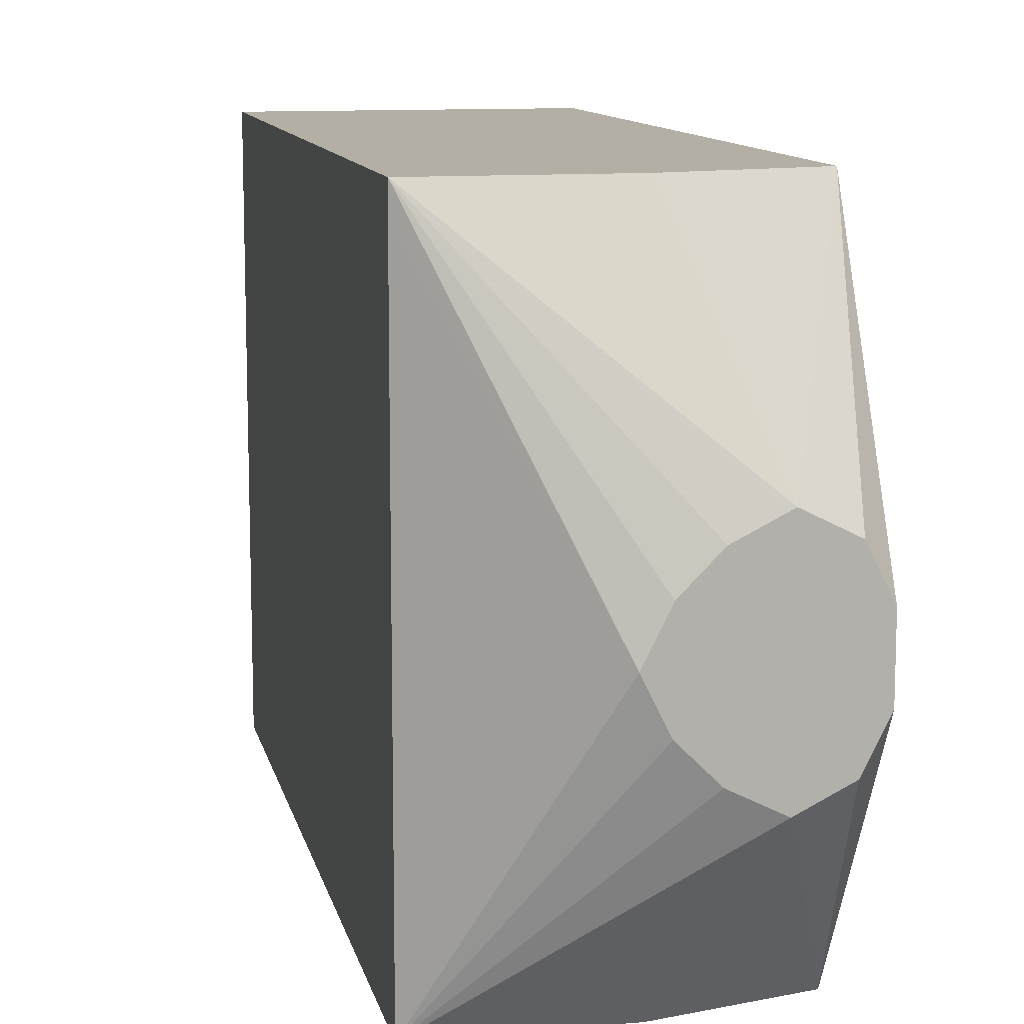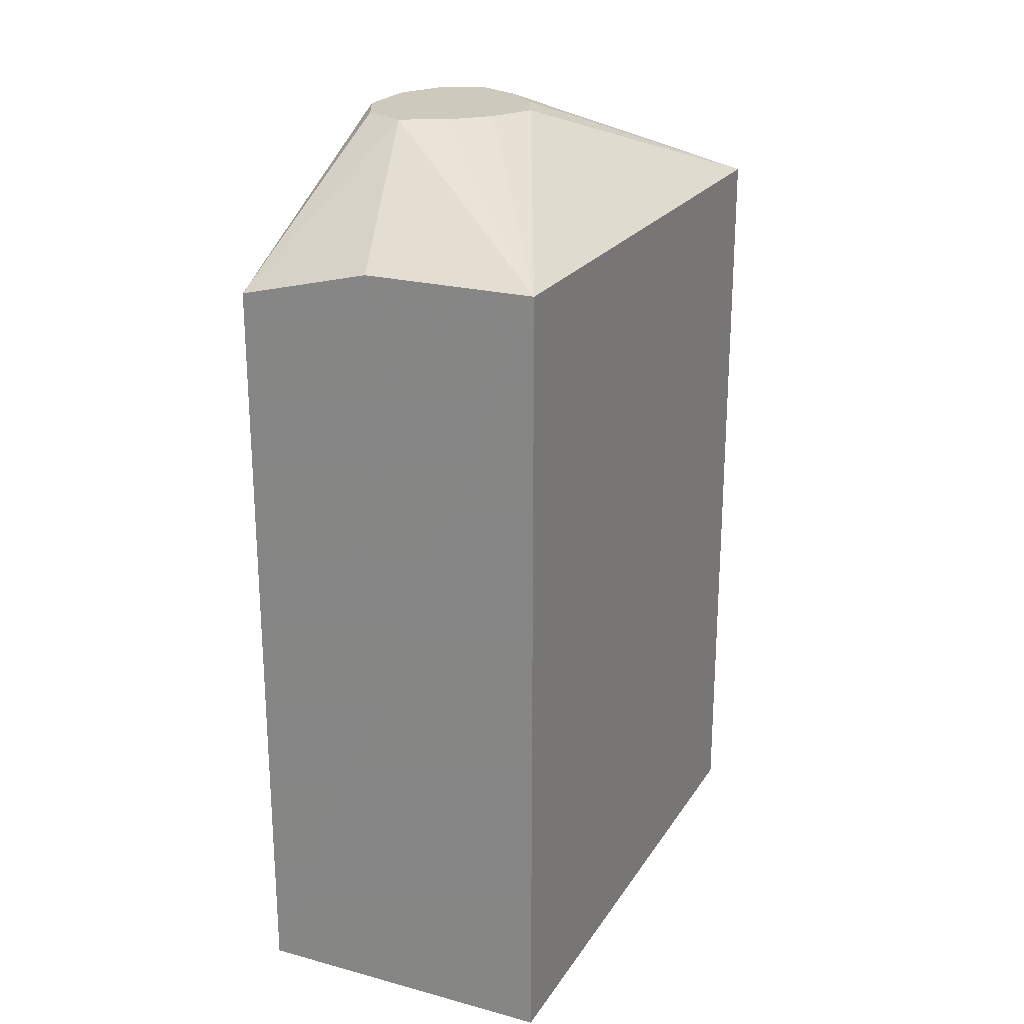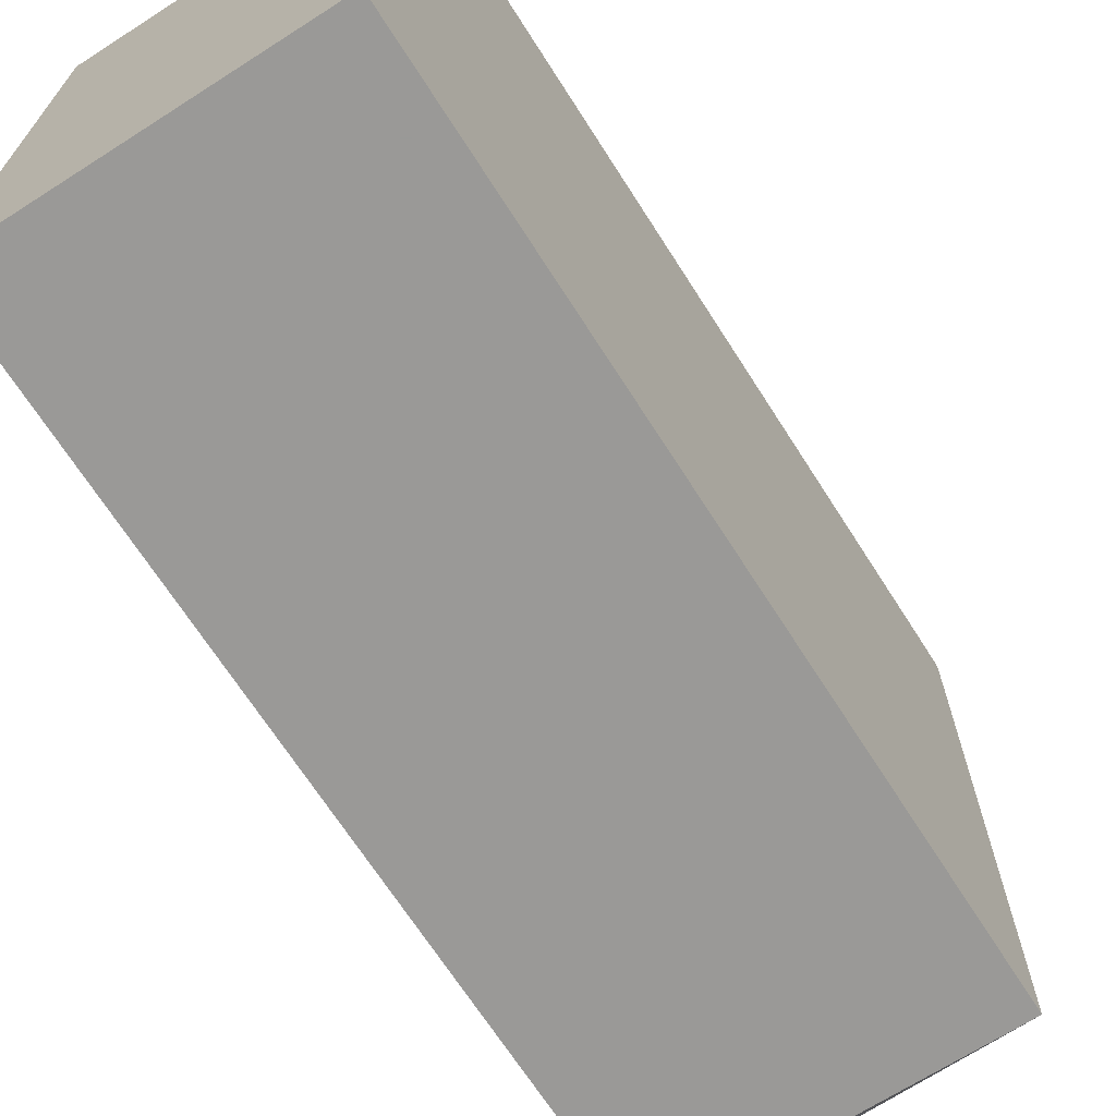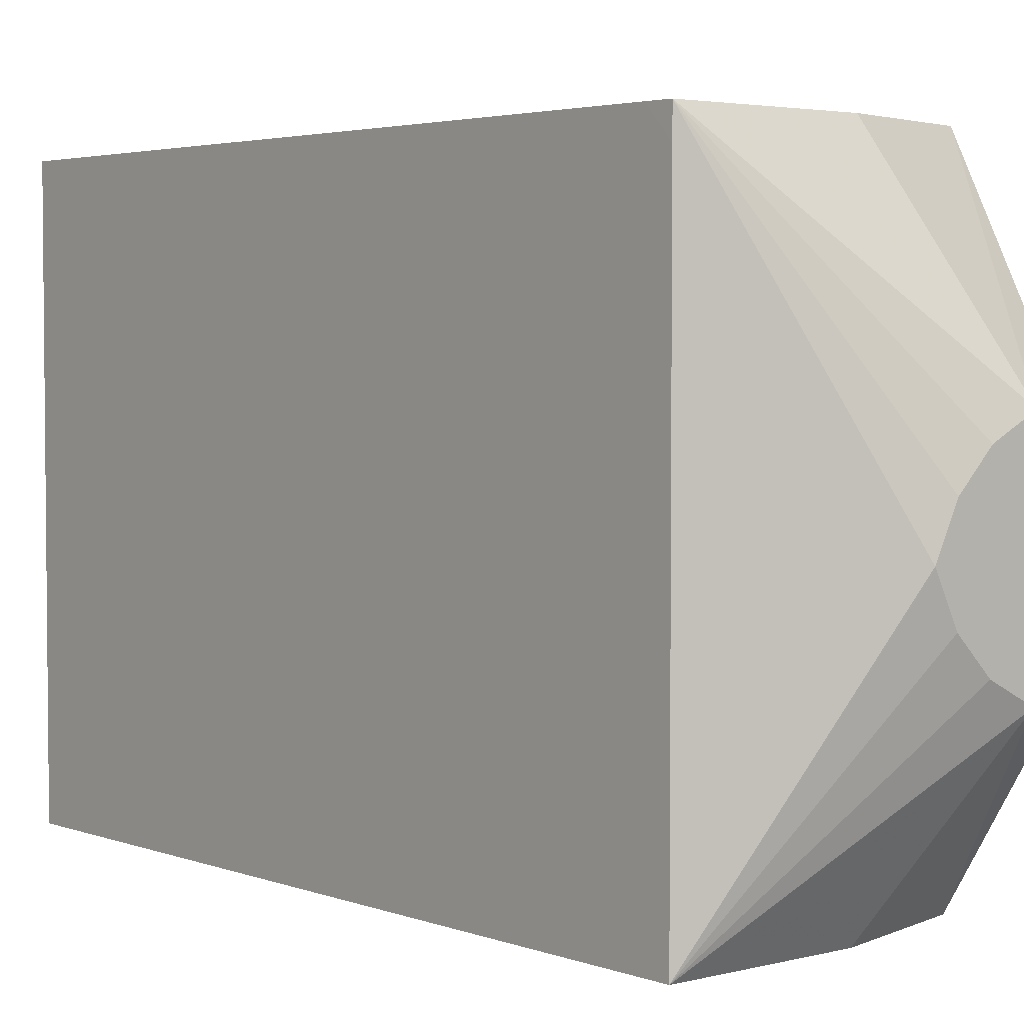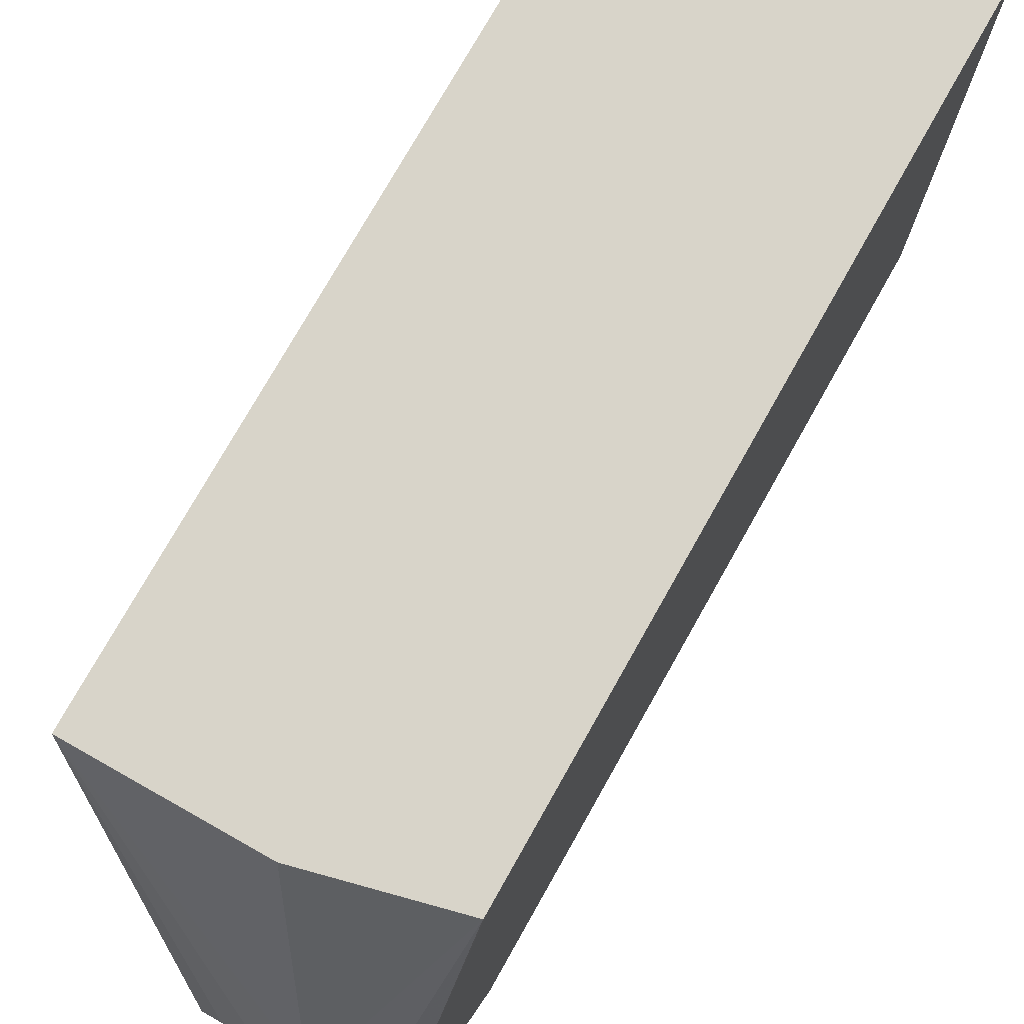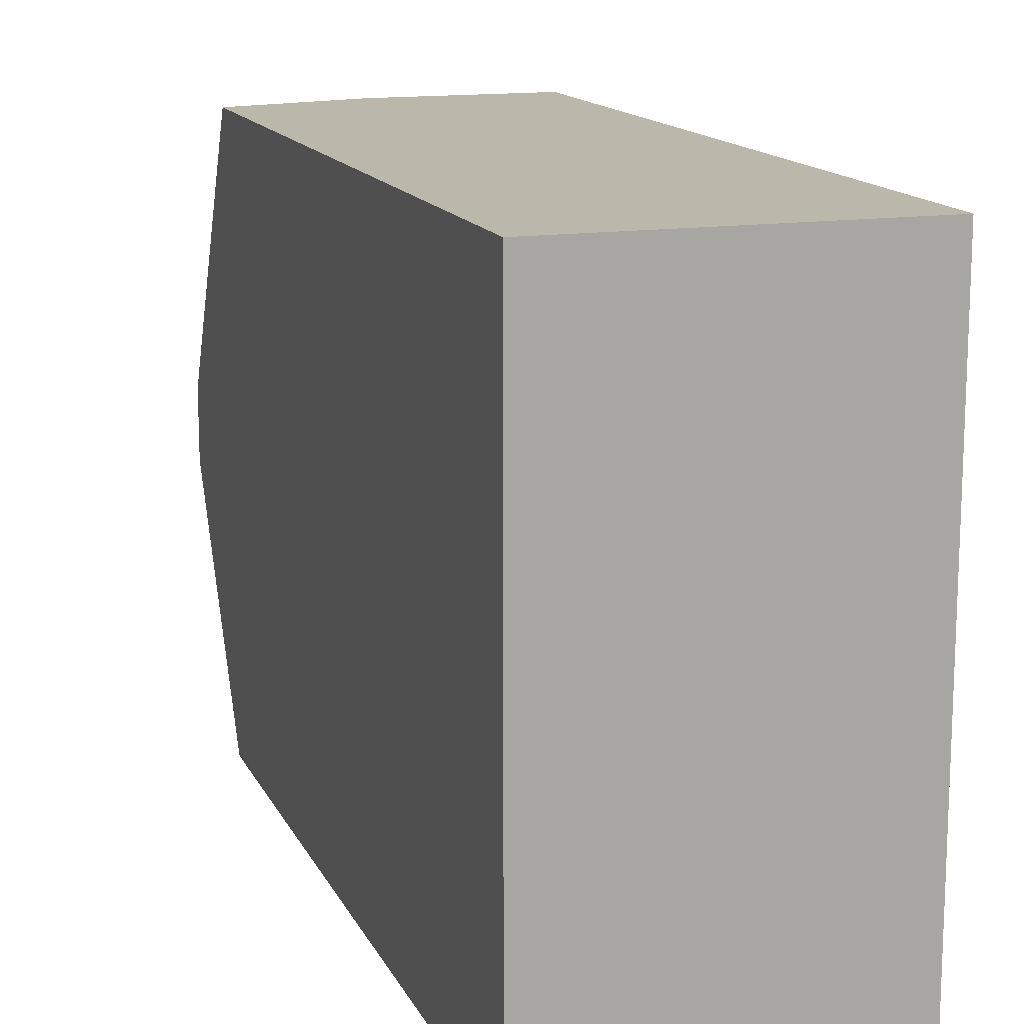
<metadata>
{"format":"obj","ext":"obj","renderer":"f3d","projection":"perspective","resolution":1024,"background":"white","views":[{"elev":11.3,"azim":-12.1,"up":"+Y"},{"elev":22.6,"azim":-155.4,"up":"+Z"},{"elev":-68.9,"azim":-147.4,"up":"+Y"},{"elev":3.5,"azim":-39.9,"up":"+Y"},{"elev":75.6,"azim":29.4,"up":"+Y"},{"elev":14.4,"azim":161.7,"up":"+Y"}]}
</metadata>
<code>
v -0.0195 -0.1585 0.4872
v 0.01947 -0.05847 0.5471
v -0.1193 -0.1585 0.4872
v 0.05847 -0.1585 0.4677
v 0.04036 -0.04803 0.5471
v 0.007409 -0.05243 0.5471
v -0.0065 -0.04545 0.5471
v -0.026 -0.02598 0.5471
v -0.03852 -0.0009246 0.5471
v -0.03897 2.141e-05 0.5471
v -0.1193 0.1583 0.4872
v -0.1193 -0.1585 0.02889
v 0.05856 -0.1585 0.3735
v 0.05856 -0.1559 0.4677
v 0.05847 -0.01949 0.5471
v 0.04802 -0.04036 0.5471
v 0.04547 -0.04545 0.5471
v -0.03759 0.002794 0.5471
v -0.1192 0.1747 0.4872
v -0.1193 0.1747 0.4719
v -0.1193 0.1747 0.02889
v 0.05856 -0.1585 0.02889
v 0.05856 -0.01955 0.4871
v 0.05847 0.01946 0.5471
v -0.026 0.02596 0.5471
v -0.0065 0.04546 0.5471
v 0.001386 0.04941 0.5471
v 0.01671 0.05708 0.5471
v 0.01947 0.05845 0.5471
v -0.0195 0.1747 0.4872
v 0.05856 0.1747 0.02889
v 0.05856 0.0194 0.4871
v 0.04594 0.04455 0.5471
v 0.05856 0.1559 0.4677
v 0.05856 0.1747 0.464
v 0.05847 0.1747 0.4677
v 0.02041 0.05799 0.5471
v 0.04547 0.04546 0.5471
v 0.0334 0.0515 0.5471
f 13 35 34
f 13 23 14
f 13 32 23
f 13 34 32
f 14 23 15
f 13 31 35
f 10 18 19
f 12 31 22
f 12 21 31
f 11 19 20
f 10 19 11
f 4 17 5
f 4 16 17
f 15 23 32
f 13 22 31
f 15 32 24
f 24 35 36
f 19 25 26
f 33 36 38
f 29 36 30
f 29 37 36
f 24 36 33
f 4 15 16
f 24 34 35
f 24 32 34
f 18 25 19
f 19 21 20
f 19 35 31
f 19 36 35
f 19 30 36
f 19 29 30
f 19 28 29
f 19 27 28
f 19 26 27
f 19 31 21
f 4 14 15
f 2 9 8
f 3 21 12
f 2 39 37
f 2 38 39
f 2 33 38
f 2 24 33
f 2 15 24
f 2 16 15
f 2 17 16
f 2 5 17
f 1 4 2
f 1 13 4
f 1 22 13
f 1 12 22
f 1 3 12
f 1 2 3
f 36 37 39
f 2 37 29
f 4 13 14
f 2 29 28
f 2 27 26
f 3 20 21
f 3 11 20
f 3 10 11
f 3 9 10
f 3 8 9
f 3 7 8
f 3 6 7
f 2 4 5
f 2 6 3
f 2 7 6
f 2 8 7
f 2 10 9
f 2 18 10
f 2 25 18
f 2 26 25
f 2 28 27
f 36 39 38

</code>
